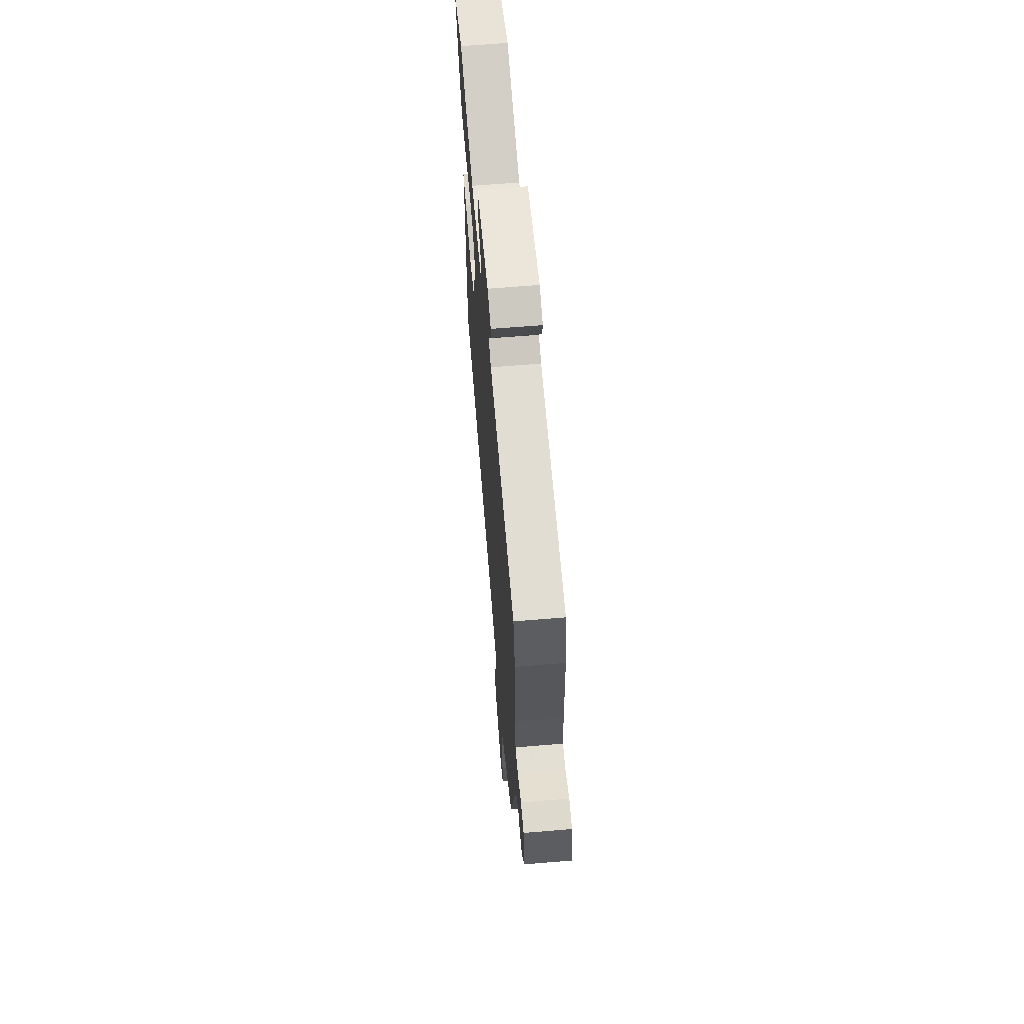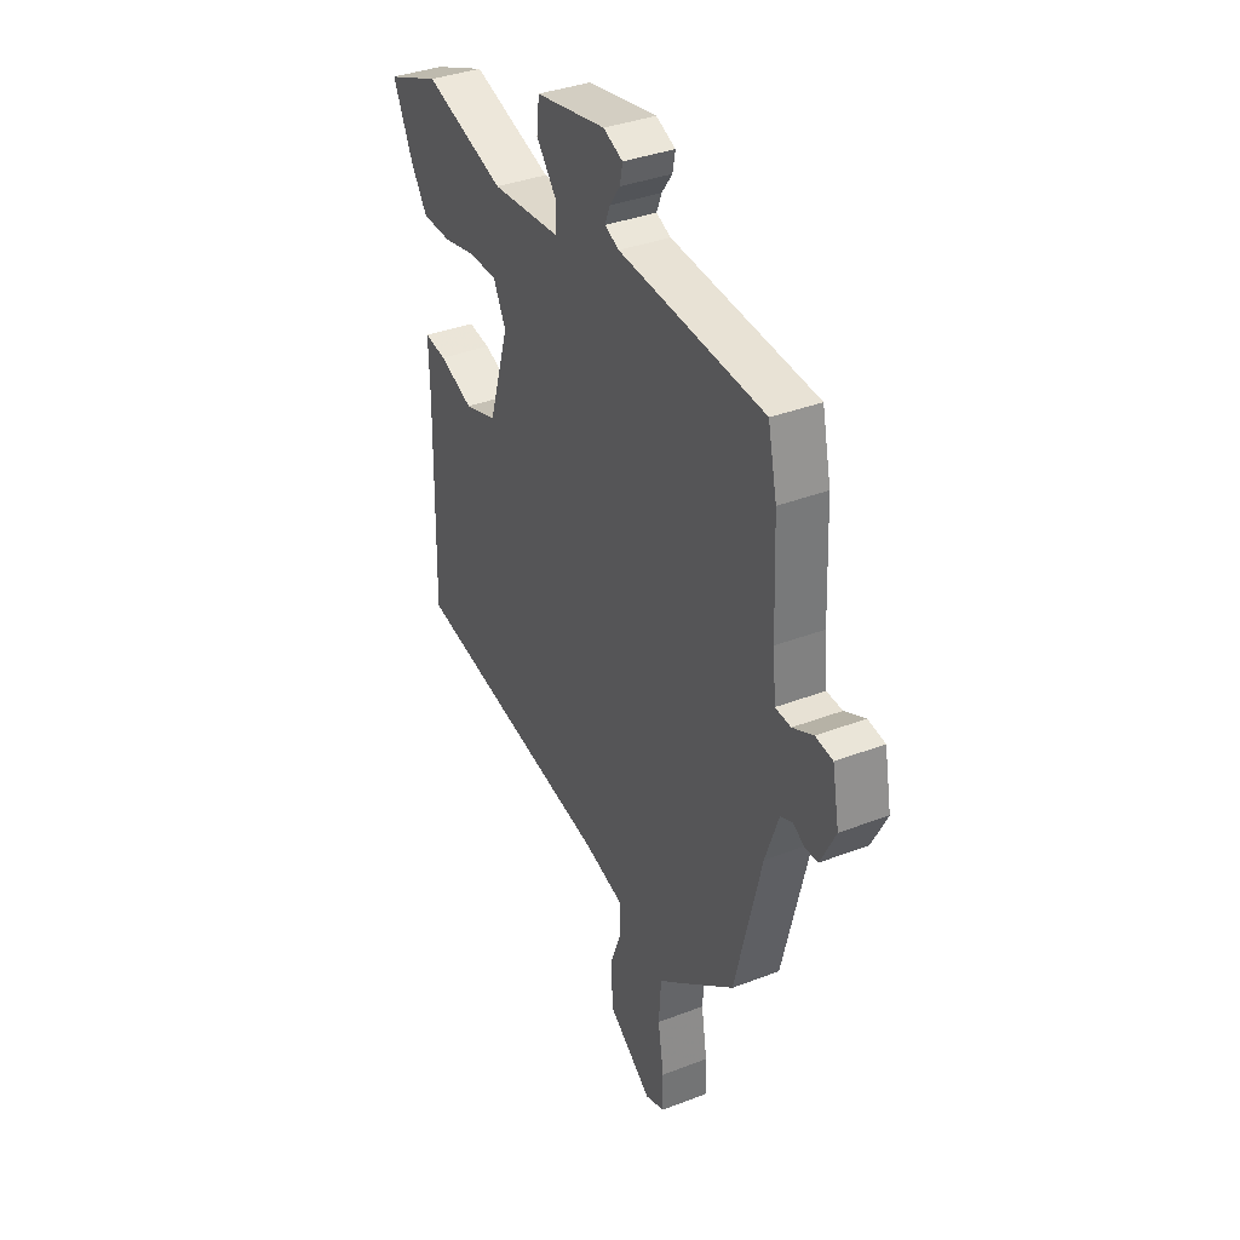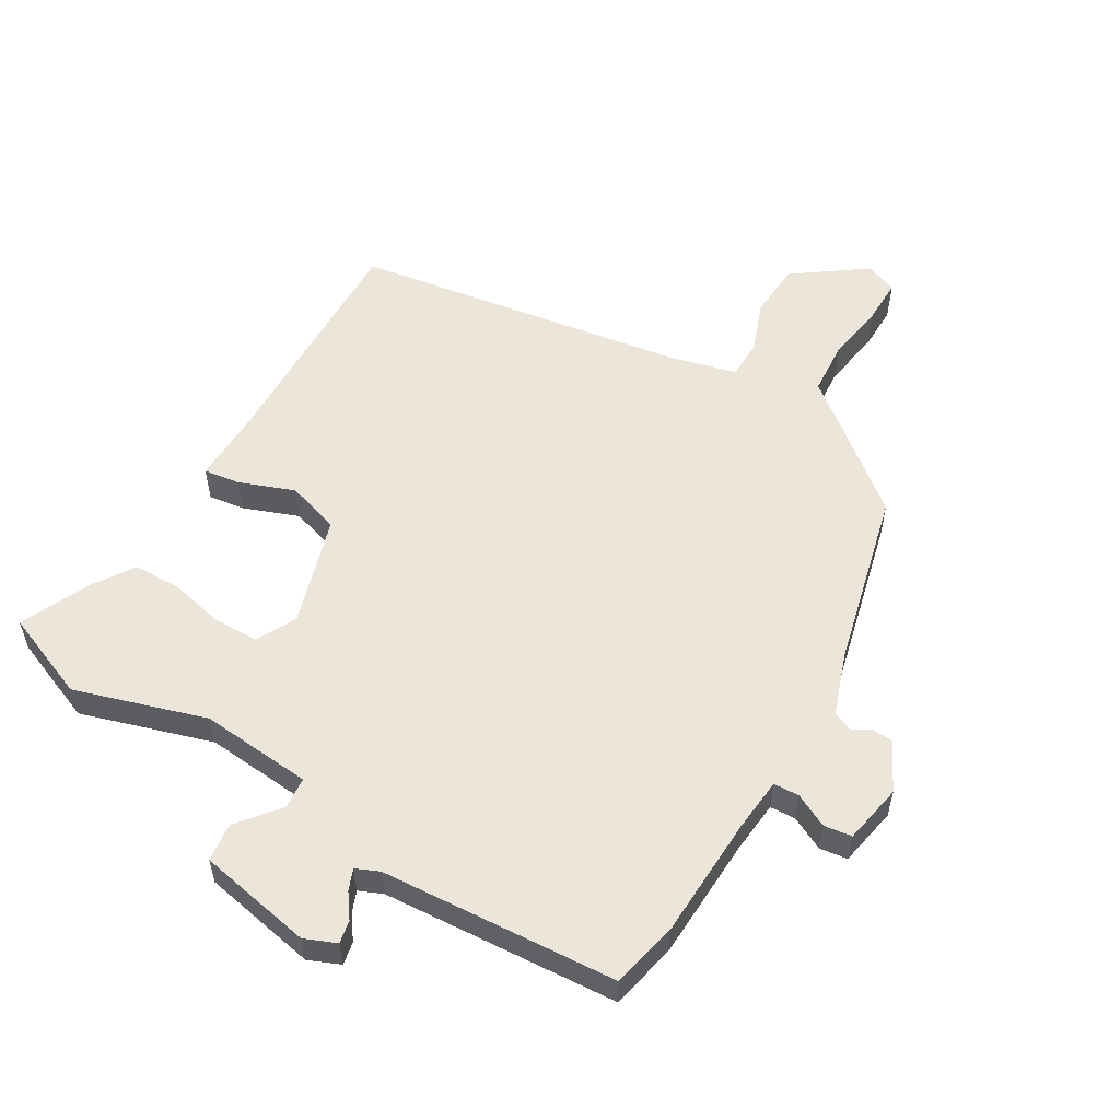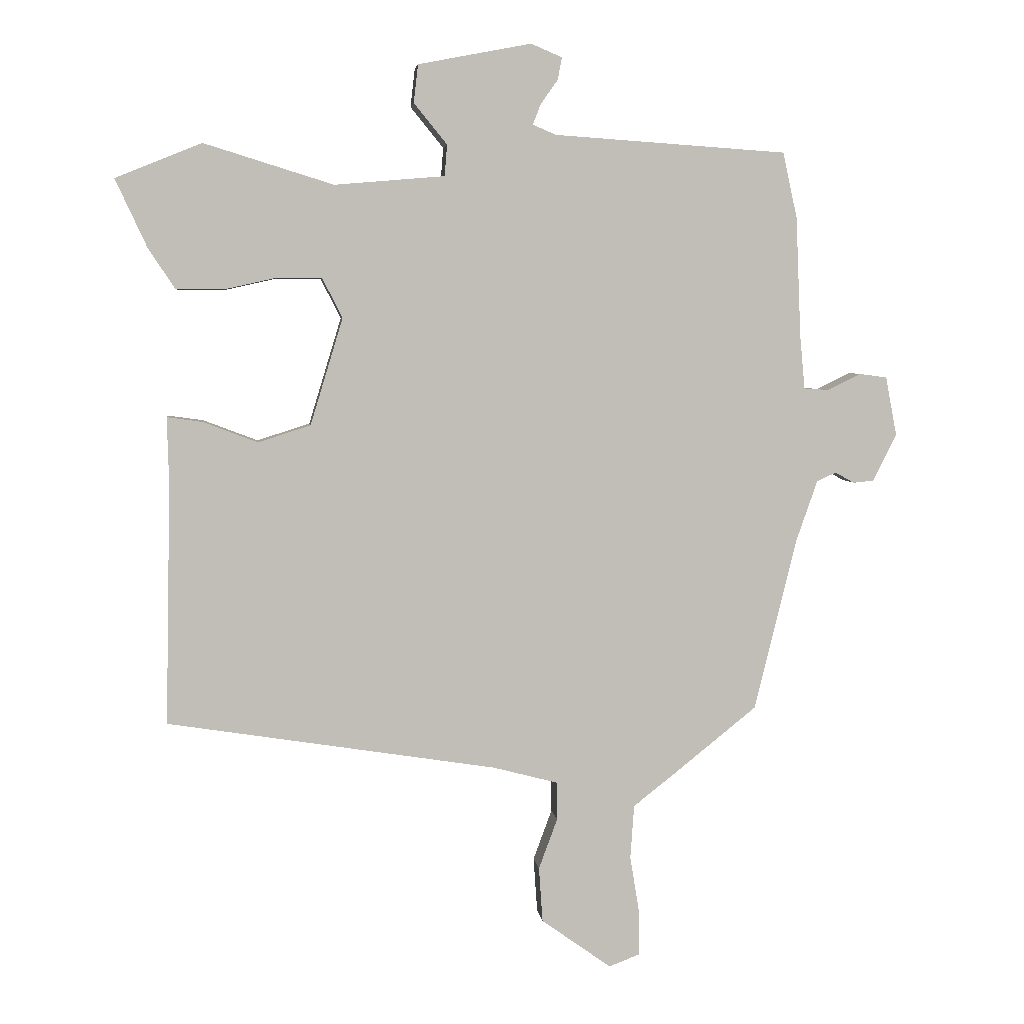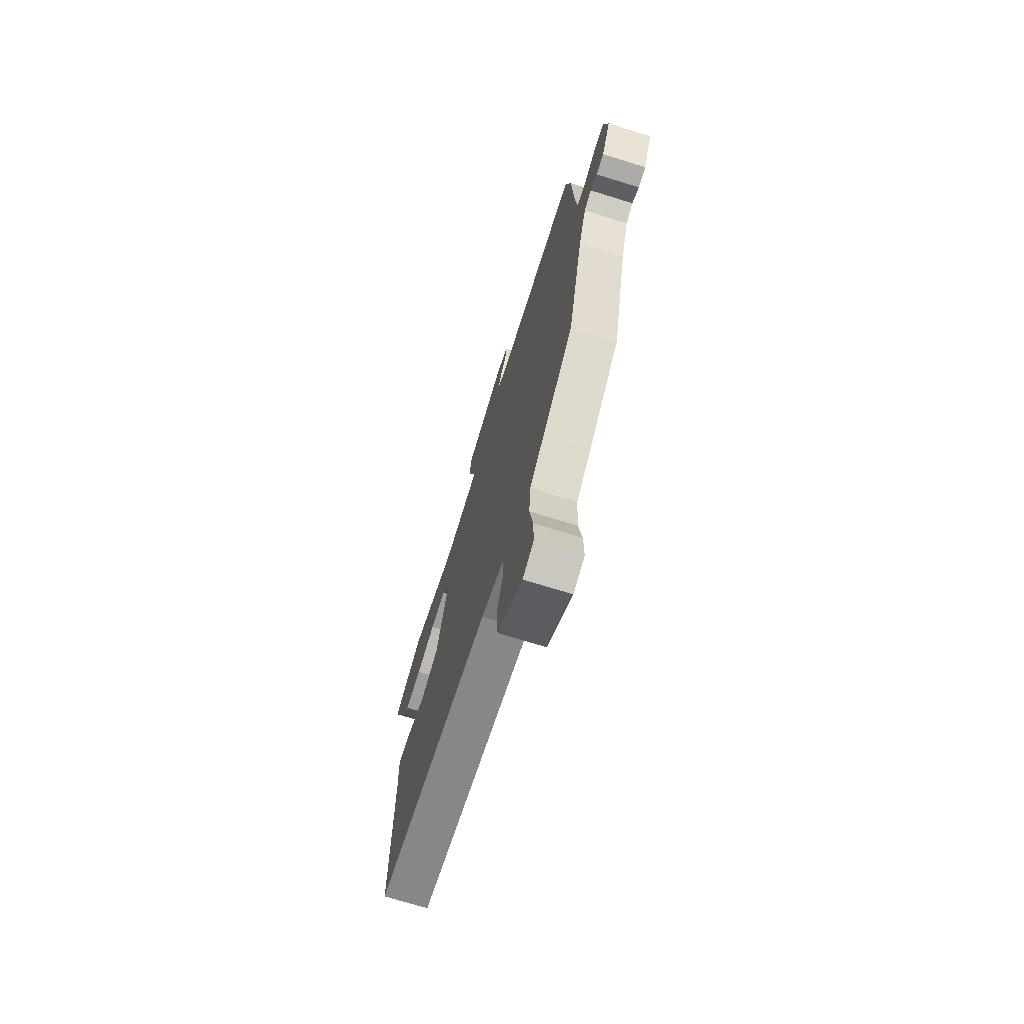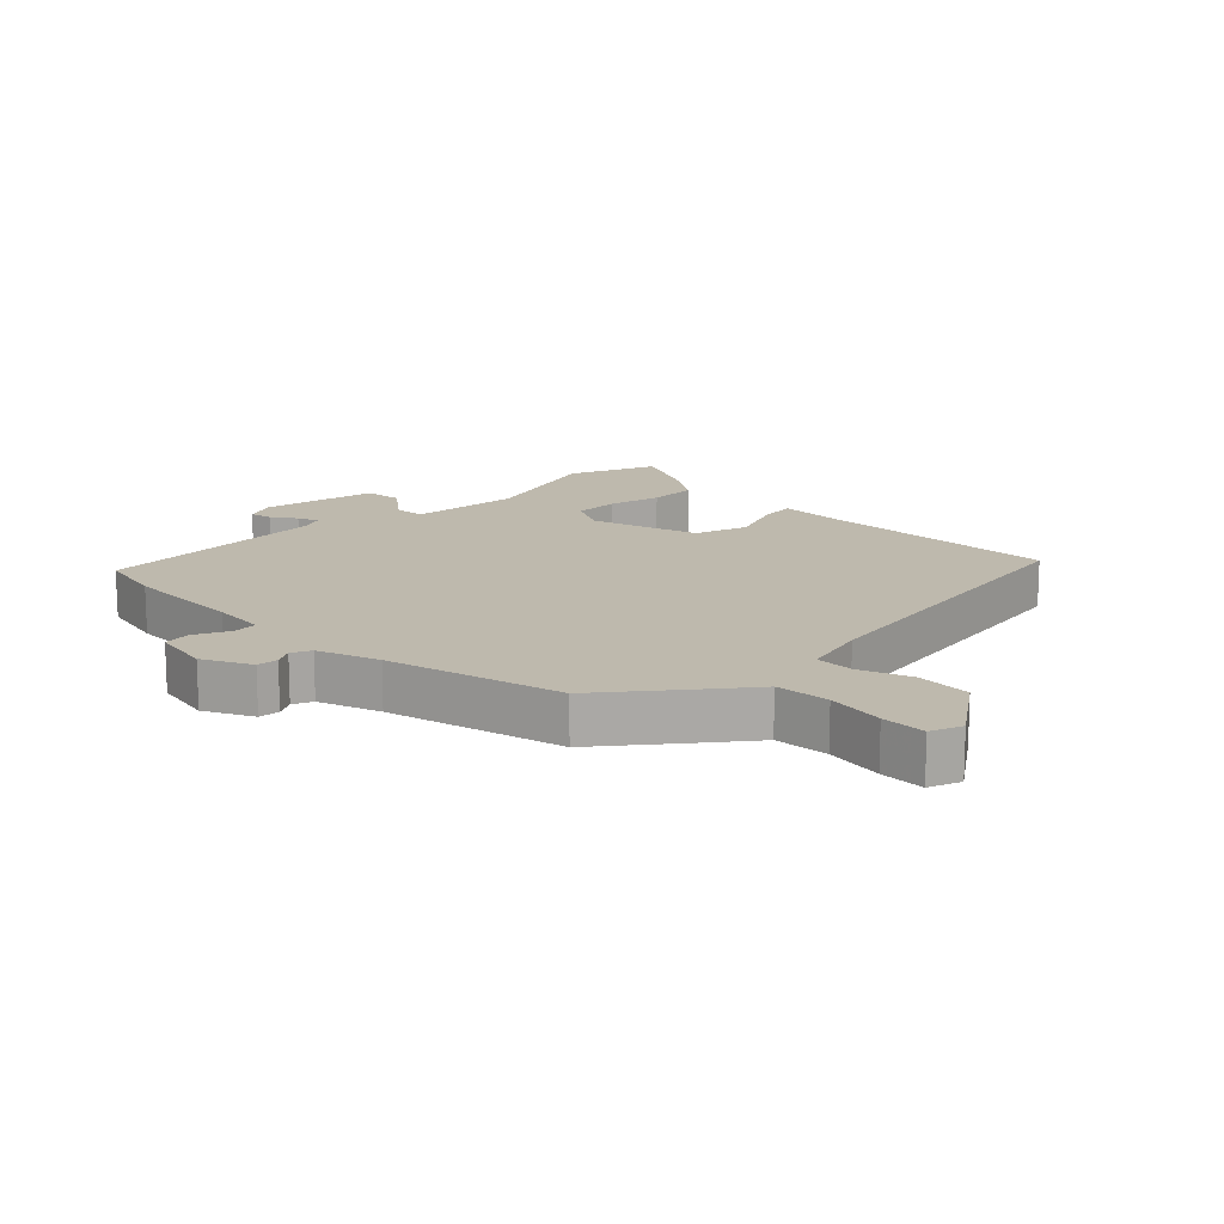
<metadata>
{"format":"obj","ext":"obj","renderer":"f3d","projection":"perspective","resolution":1024,"background":"white","views":[{"elev":64.4,"azim":85.2,"up":"+Z"},{"elev":36.6,"azim":63.4,"up":"+Z"},{"elev":55.7,"azim":30.6,"up":"+Y"},{"elev":4.5,"azim":-6.7,"up":"+Z"},{"elev":-71.3,"azim":72.7,"up":"+Z"},{"elev":15.2,"azim":135.0,"up":"+Y"}]}
</metadata>
<code>
v 0.496 0.07 0.518
v 0.519 0.07 0.413
v 0.527 0.07 0.221
v 0.535 0.07 0.135
v 0.575 0.07 0.133
v 0.628 0.07 0.159
v 0.672 0.07 0.153
v 0.69 0.07 0.059
v 0.652 0.07 -0.017
v 0.619 0.07 -0.02
v 0.589 0.07 -0.003
v 0.558 0.07 -0.017
v 0.524 0.07 -0.114
v 0.456 0.07 -0.391
v 0.319 0.07 -0.501
v 0.255 0.07 -0.551
v 0.249 0.07 -0.637
v 0.264 0.07 -0.729
v 0.265 0.07 -0.8
v 0.215 0.07 -0.819
v 0.103 0.07 -0.739
v 0.097 0.07 -0.651
v 0.127 0.07 -0.57
v 0.126 0.07 -0.509
v 0.023 0.07 -0.482
v -0.505 0.07 -0.399
v -0.497 0.07 -0.011
v -0.5 0.07 0.093
v -0.443 0.07 0.085
v -0.356 0.07 0.052
v -0.272 0.07 0.079
v -0.22 0.07 0.25
v -0.252 0.07 0.313
v -0.323 0.07 0.314
v -0.408 0.07 0.295
v -0.484 0.07 0.296
v -0.526 0.07 0.359
v -0.577 0.07 0.469
v -0.439 0.07 0.525
v -0.232 0.07 0.461
v -0.056 0.07 0.476
v -0.052 0.07 0.526
v -0.105 0.07 0.591
v -0.098 0.07 0.652
v 0.083 0.07 0.687
v 0.133 0.07 0.666
v 0.126 0.07 0.63
v 0.099 0.07 0.592
v 0.086 0.07 0.559
v 0.123 0.07 0.543
v 0.496 0 0.518
v 0.519 0 0.413
v 0.527 0 0.221
v 0.535 0 0.135
v 0.575 0 0.133
v 0.628 0 0.159
v 0.672 0 0.153
v 0.69 0 0.059
v 0.652 0 -0.017
v 0.619 0 -0.02
v 0.589 0 -0.003
v 0.558 0 -0.017
v 0.524 0 -0.114
v 0.456 0 -0.391
v 0.319 0 -0.501
v 0.255 0 -0.551
v 0.249 0 -0.637
v 0.264 0 -0.729
v 0.265 0 -0.8
v 0.215 0 -0.819
v 0.103 0 -0.739
v 0.097 0 -0.651
v 0.127 0 -0.57
v 0.126 0 -0.509
v 0.023 0 -0.482
v -0.505 0 -0.399
v -0.497 0 -0.011
v -0.5 0 0.093
v -0.443 0 0.085
v -0.356 0 0.052
v -0.272 0 0.079
v -0.22 0 0.25
v -0.252 0 0.313
v -0.323 0 0.314
v -0.408 0 0.295
v -0.484 0 0.296
v -0.526 0 0.359
v -0.577 0 0.469
v -0.439 0 0.525
v -0.232 0 0.461
v -0.056 0 0.476
v -0.052 0 0.526
v -0.105 0 0.591
v -0.098 0 0.652
v 0.083 0 0.687
v 0.133 0 0.666
v 0.126 0 0.63
v 0.099 0 0.592
v 0.086 0 0.559
v 0.123 0 0.543
f 45 46 47 48
f 45 48 49
f 42 43 44 45
f 41 42 45 49
f 37 38 39 40
f 37 40 41
f 34 35 36 37
f 33 34 37 41
f 32 33 41 49
f 27 28 29 30
f 25 26 27 30
f 24 25 30 31
f 20 21 22 23
f 20 23 24
f 17 18 19 20
f 16 17 20 24
f 13 14 15 16
f 12 13 16 24
f 8 9 10 11
f 8 11 12
f 5 6 7 8
f 4 5 8 12
f 50 1 2 3
f 50 3 4
f 31 32 49 50
f 24 31 50
f 4 12 24 50
f 98 97 96 95
f 99 98 95
f 95 94 93 92
f 99 95 92 91
f 90 89 88 87
f 91 90 87
f 87 86 85 84
f 91 87 84 83
f 99 91 83 82
f 80 79 78 77
f 80 77 76 75
f 81 80 75 74
f 73 72 71 70
f 74 73 70
f 70 69 68 67
f 74 70 67 66
f 66 65 64 63
f 74 66 63 62
f 61 60 59 58
f 62 61 58
f 58 57 56 55
f 62 58 55 54
f 53 52 51 100
f 54 53 100
f 100 99 82 81
f 100 81 74
f 100 74 62 54
f 1 51 52 2
f 2 52 53 3
f 3 53 54 4
f 4 54 55 5
f 5 55 56 6
f 6 56 57 7
f 7 57 58 8
f 8 58 59 9
f 9 59 60 10
f 10 60 61 11
f 11 61 62 12
f 12 62 63 13
f 13 63 64 14
f 14 64 65 15
f 15 65 66 16
f 16 66 67 17
f 17 67 68 18
f 18 68 69 19
f 19 69 70 20
f 20 70 71 21
f 21 71 72 22
f 22 72 73 23
f 23 73 74 24
f 24 74 75 25
f 25 75 76 26
f 26 76 77 27
f 27 77 78 28
f 28 78 79 29
f 29 79 80 30
f 30 80 81 31
f 31 81 82 32
f 32 82 83 33
f 33 83 84 34
f 34 84 85 35
f 35 85 86 36
f 36 86 87 37
f 37 87 88 38
f 38 88 89 39
f 39 89 90 40
f 40 90 91 41
f 41 91 92 42
f 42 92 93 43
f 43 93 94 44
f 44 94 95 45
f 45 95 96 46
f 46 96 97 47
f 47 97 98 48
f 48 98 99 49
f 49 99 100 50
f 50 100 51 1

</code>
